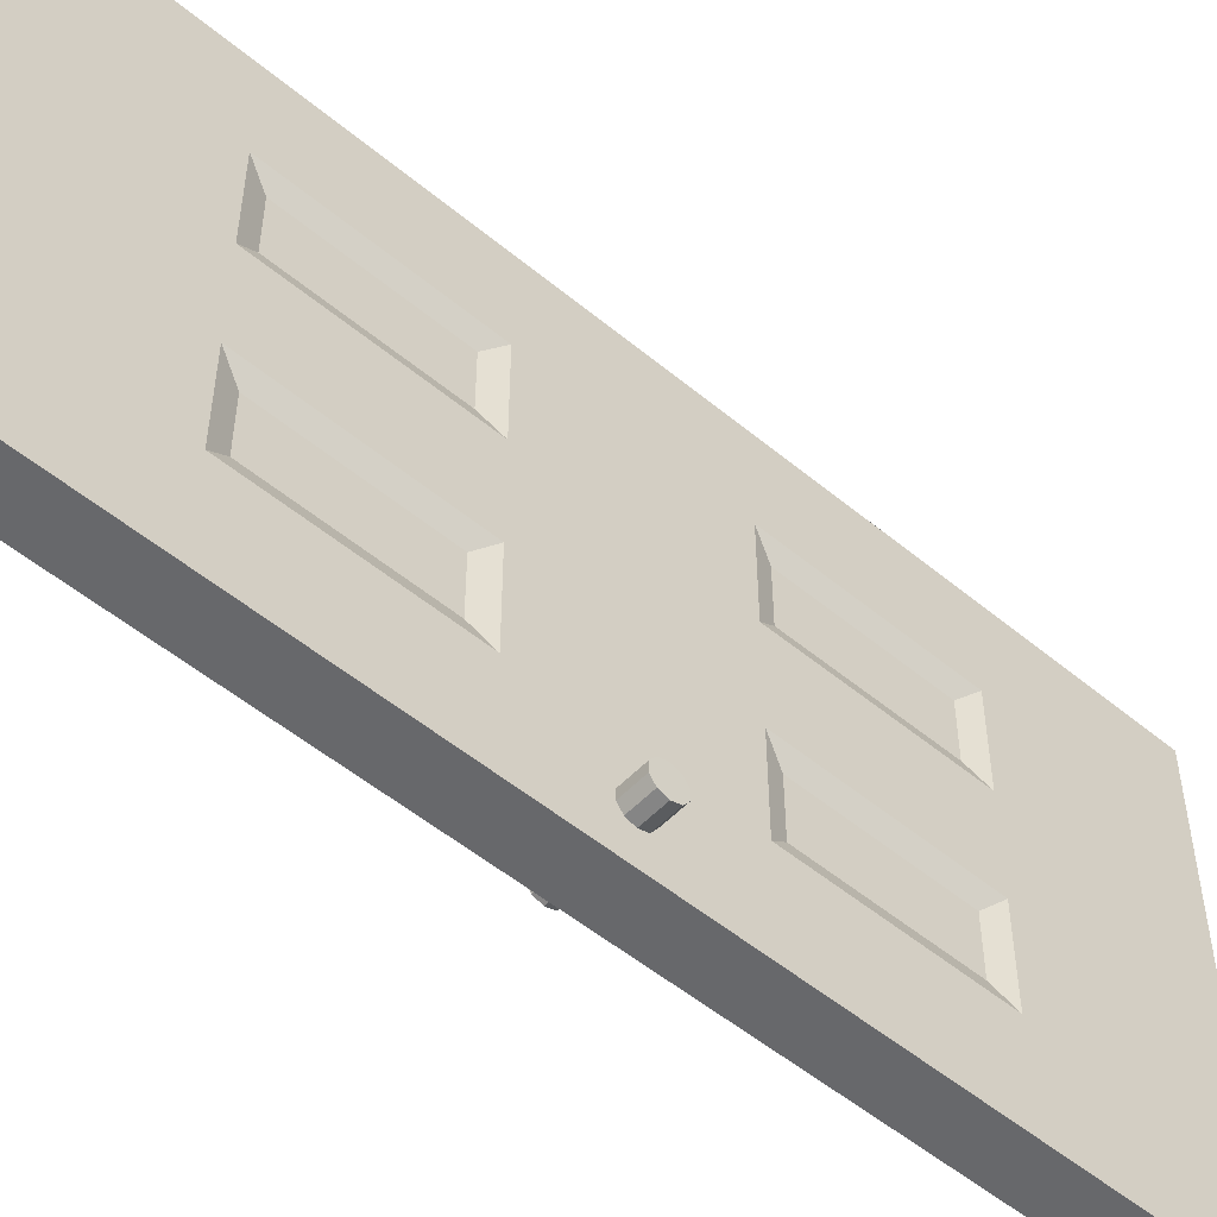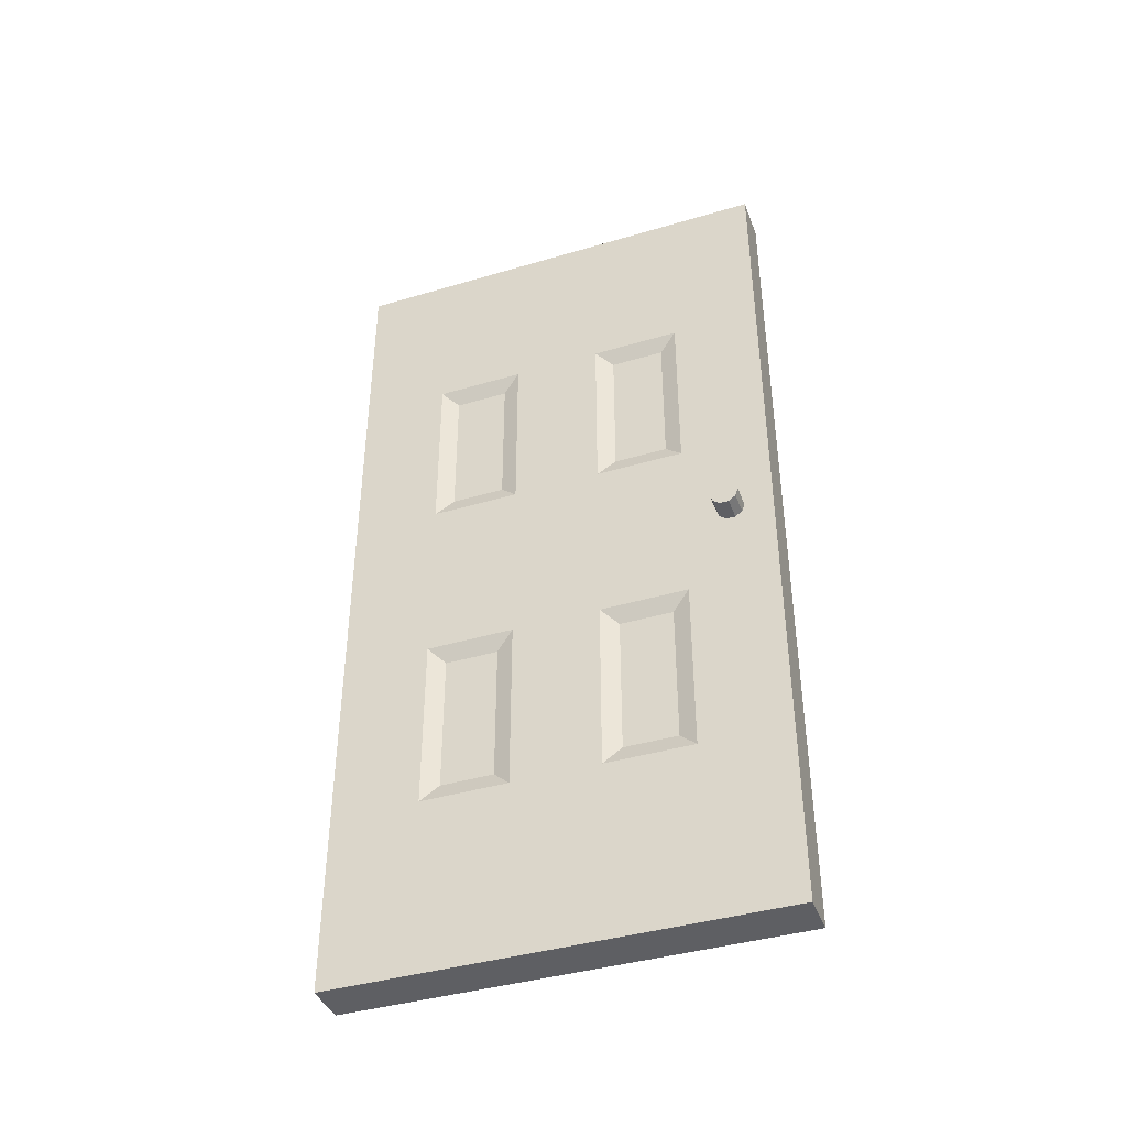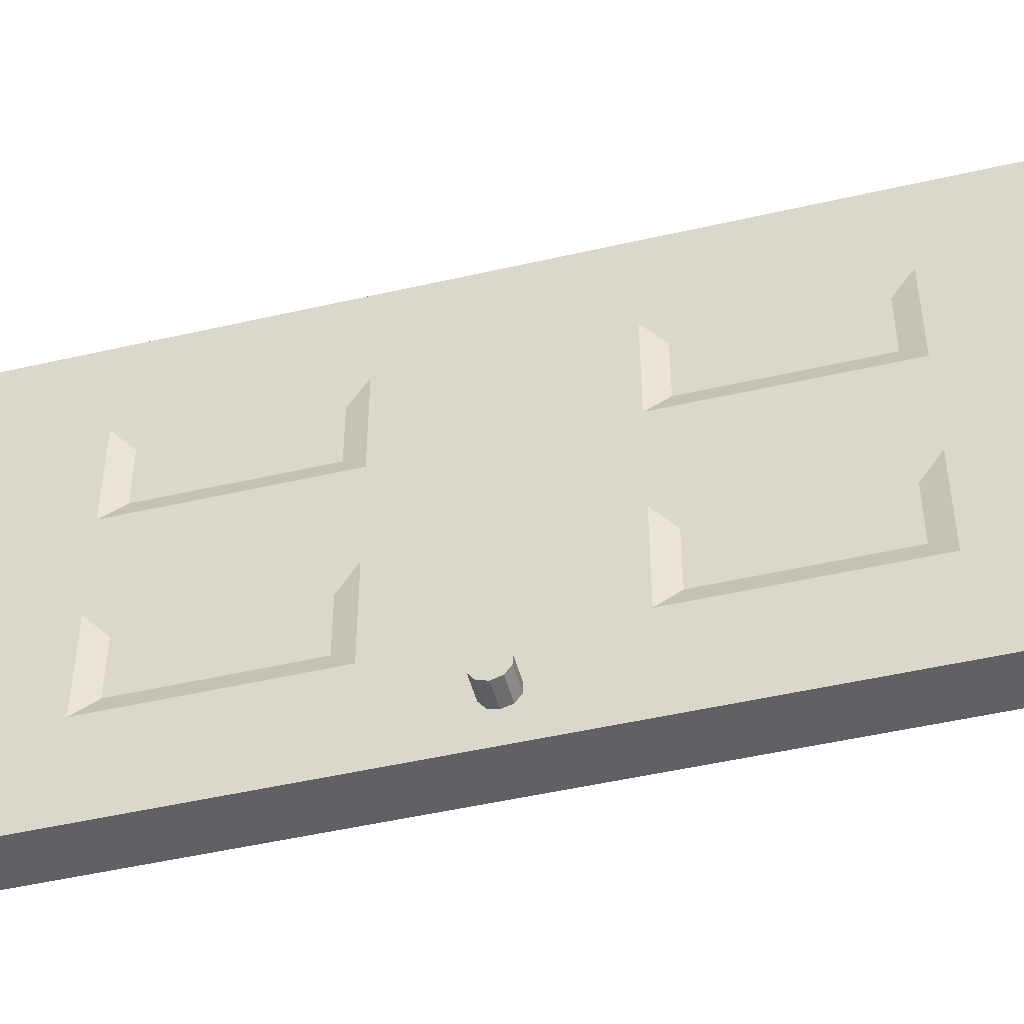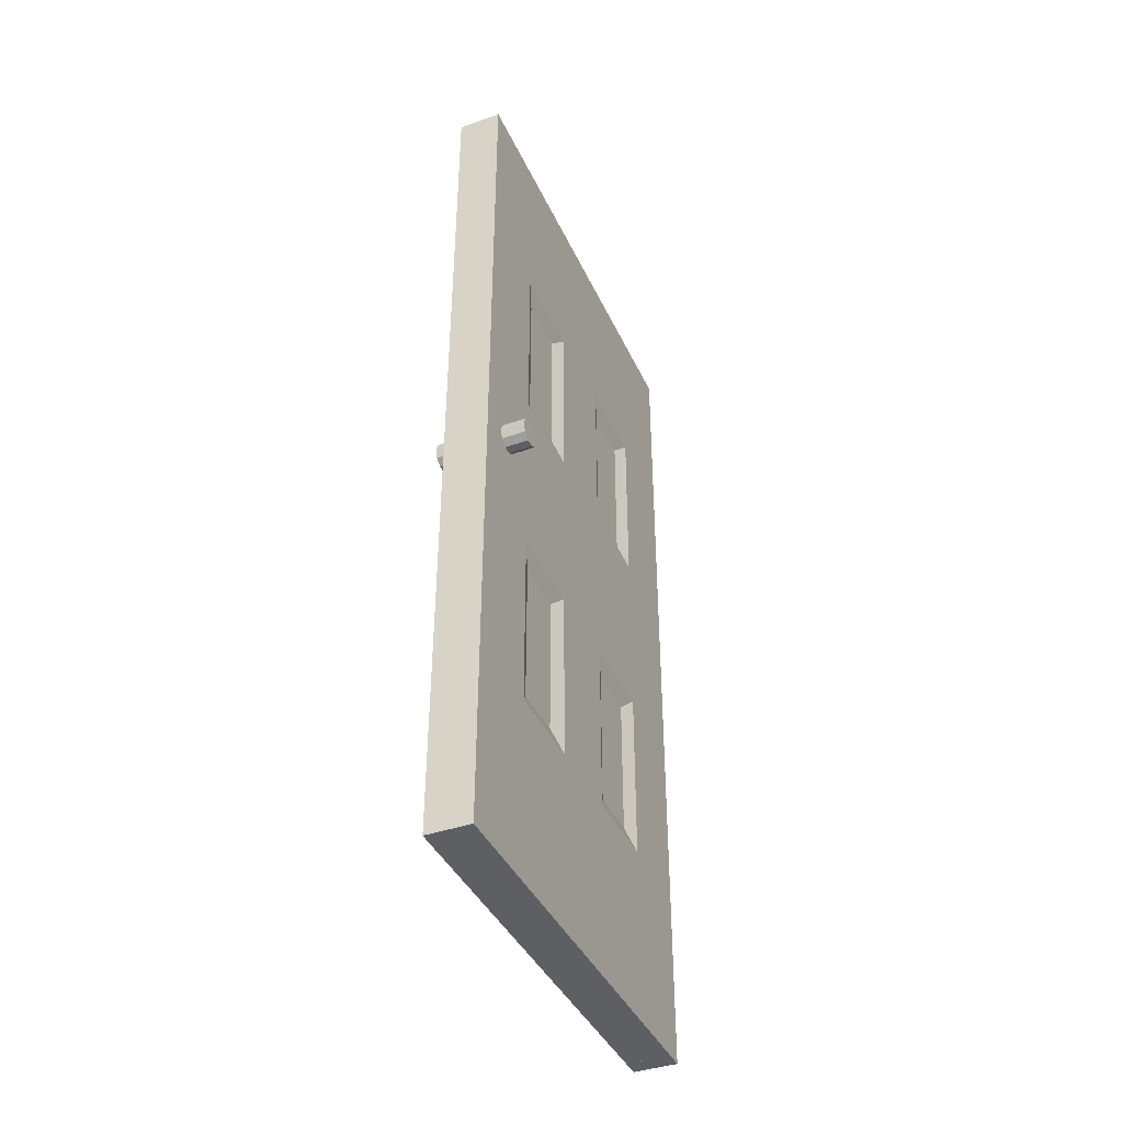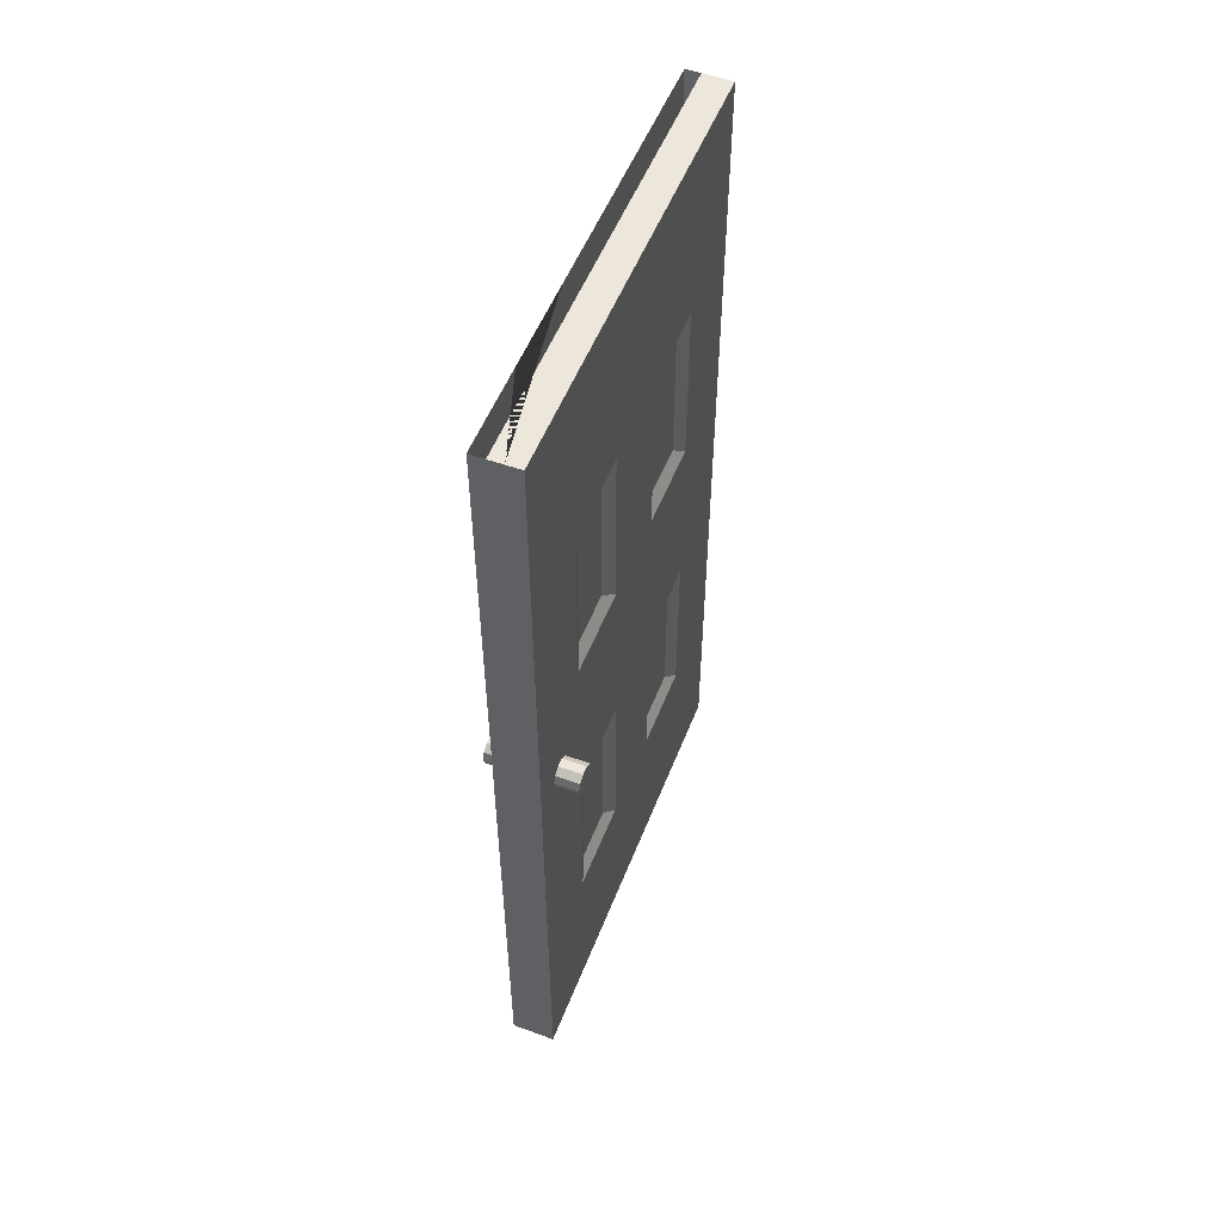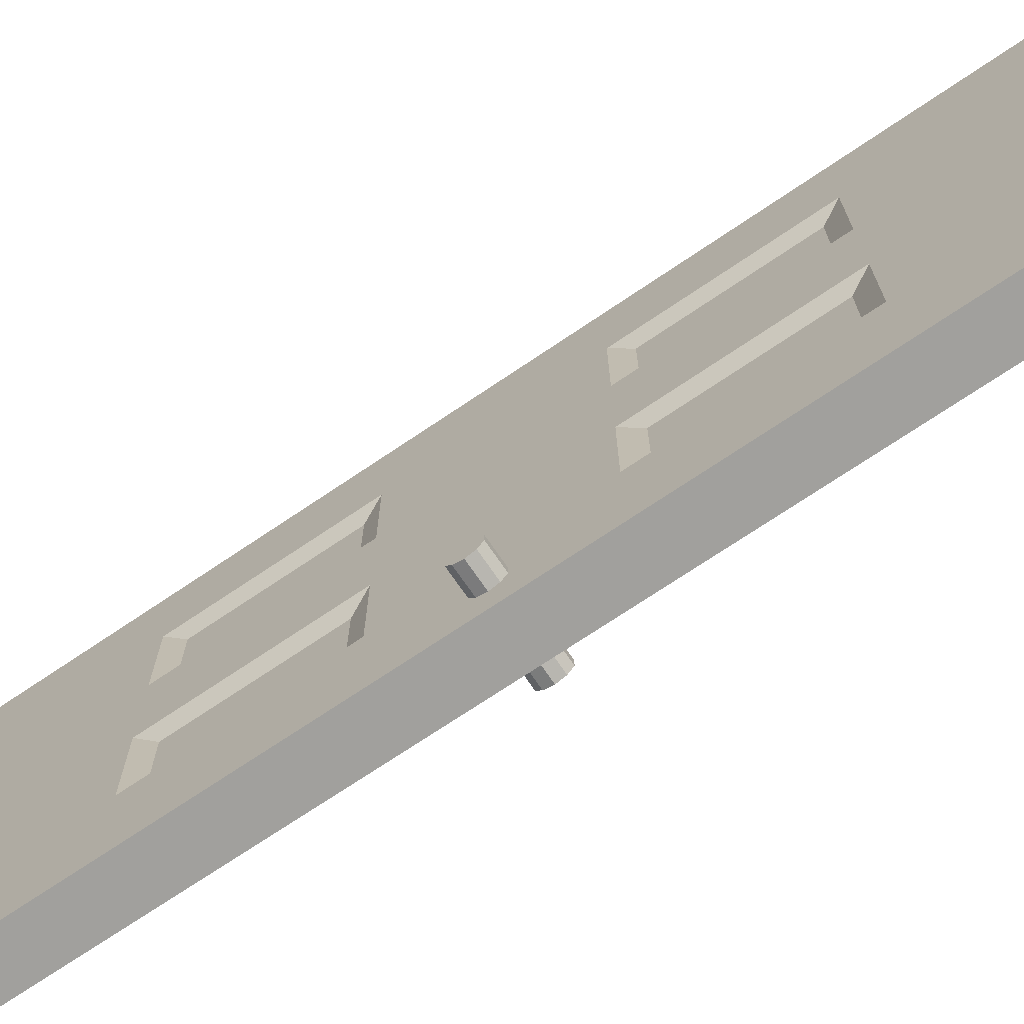
<metadata>
{"format":"obj","ext":"obj","renderer":"f3d","projection":"perspective","resolution":1024,"background":"white","views":[{"elev":-52.4,"azim":-131.8,"up":"+Z"},{"elev":-41.0,"azim":109.8,"up":"+Y"},{"elev":-48.8,"azim":-75.6,"up":"+Z"},{"elev":-40.5,"azim":-156.8,"up":"+Y"},{"elev":53.0,"azim":-158.9,"up":"+Y"},{"elev":-71.7,"azim":-55.9,"up":"+Z"}]}
</metadata>
<code>
g objMesh
v 0.1227 0.1165 0.9809
v 0.1227 28.87 0.981
v 0.1227 28.87 -13.34
v 0.1227 0.1165 -13.34
v 1.054 28.87 -13.34
v 1.054 23.12 -13.34
v 1.054 17.37 -13.34
v 1.054 11.62 -13.34
v 1.054 5.868 -13.34
v 1.054 0.1165 -13.34
v 1.054 0.1165 -1.883
v 1.054 5.868 -1.883
v 1.054 0.1165 0.9809
v 1.054 5.868 0.9809
v 1.054 23.12 0.981
v 1.054 28.87 0.981
v 1.054 11.62 0.981
v 1.054 17.37 0.981
v 1.054 0.1165 -4.746
v 1.054 0.1165 -7.61
v 1.054 0.1165 -10.47
v 1.054 28.87 -1.883
v 1.054 28.87 -4.746
v 1.054 28.87 -7.61
v 1.054 28.87 -10.47
v 1.054 5.868 -10.47
v 1.054 5.868 -7.61
v 1.054 5.868 -4.746
v 1.054 23.12 -10.47
v 1.054 17.37 -10.47
v 1.054 11.62 -10.47
v 1.054 23.12 -7.61
v 0.8482 17.94 -9.904
v 0.8482 22.55 -9.904
v 0.8482 17.94 -8.18
v 0.8482 22.55 -8.18
v 1.054 17.37 -7.61
v 1.054 11.62 -7.61
v 0.8482 6.437 -9.904
v 0.8482 11.05 -9.904
v 0.8482 11.05 -8.18
v 0.8482 6.437 -8.18
v 1.054 23.12 -4.746
v 1.054 17.37 -4.746
v 1.054 11.62 -4.746
v 1.054 23.12 -1.883
v 0.8482 17.94 -4.176
v 0.8482 22.55 -4.176
v 0.8482 17.94 -2.453
v 0.8482 22.55 -2.453
v 1.054 17.37 -1.883
v 1.054 11.62 -1.883
v 0.8482 6.437 -4.176
v 0.8482 11.05 -4.176
v 0.8482 11.05 -2.453
v 0.8482 6.437 -2.453
v 0.8966 14.27 -12.32
v 0.8955 14.54 -12.41
v 1.809 14.27 -12.32
v 1.807 14.54 -12.41
v 0.8976 14.1 -12.09
v 1.81 14.11 -12.09
v 0.8981 14.1 -11.81
v 1.81 14.11 -11.81
v 0.8979 14.27 -11.58
v 1.81 14.27 -11.58
v 0.8971 14.54 -11.5
v 1.809 14.54 -11.5
v 0.896 14.81 -11.58
v 1.808 14.81 -11.58
v 0.895 14.97 -11.81
v 1.807 14.97 -11.81
v 0.8945 14.97 -12.09
v 1.806 14.97 -12.1
v 1.807 14.81 -12.32
v 0.8947 14.8 -12.32
v 0.5802 28.87 -13.34
v 0.5802 28.87 0.981
v 0.5802 0.1165 0.9809
v 0.5802 0.1165 -13.34
v -0.351 28.87 -13.34
v -0.351 23.12 -13.34
v -0.351 17.37 -13.34
v -0.351 11.62 -13.34
v -0.351 5.868 -13.34
v -0.351 0.1165 -13.34
v -0.351 5.868 0.9809
v -0.351 5.868 -1.883
v -0.351 0.1165 0.9809
v -0.351 0.1165 -1.883
v -0.351 28.87 0.981
v -0.351 23.12 0.981
v -0.351 17.37 0.981
v -0.351 11.62 0.981
v -0.351 0.1165 -4.746
v -0.351 0.1165 -7.61
v -0.351 0.1165 -10.47
v -0.351 28.87 -1.883
v -0.351 28.87 -7.61
v -0.351 28.87 -4.746
v -0.351 28.87 -10.47
v -0.351 5.868 -10.47
v -0.351 5.868 -7.61
v -0.351 5.868 -4.746
v -0.351 23.12 -10.47
v -0.351 17.37 -10.47
v -0.351 11.62 -10.47
v -0.351 23.12 -7.61
v -0.1453 22.55 -8.18
v -0.1453 22.55 -9.904
v -0.1453 17.94 -8.18
v -0.1453 17.94 -9.904
v -0.351 17.37 -7.61
v -0.351 11.62 -7.61
v -0.1453 11.05 -8.18
v -0.1453 11.05 -9.904
v -0.1453 6.437 -9.904
v -0.1453 6.437 -8.18
v -0.351 23.12 -4.746
v -0.351 17.37 -4.746
v -0.351 11.62 -4.746
v -0.351 23.12 -1.883
v -0.1453 22.55 -2.453
v -0.1453 22.55 -4.176
v -0.1453 17.94 -2.453
v -0.1453 17.94 -4.176
v -0.351 17.37 -1.883
v -0.351 11.62 -1.883
v -0.1453 11.05 -2.453
v -0.1453 11.05 -4.176
v -0.1453 6.437 -4.176
v -0.1453 6.437 -2.453
v -1.104 14.54 -12.41
v -0.1925 14.54 -12.41
v -1.106 14.27 -12.32
v -0.1936 14.27 -12.32
v -0.1946 14.1 -12.09
v -1.107 14.11 -12.09
v -1.107 14.11 -11.81
v -0.1951 14.1 -11.81
v -0.1949 14.27 -11.58
v -1.107 14.27 -11.58
v -1.106 14.54 -11.5
v -0.1941 14.54 -11.5
v -0.193 14.81 -11.58
v -1.105 14.81 -11.58
v -1.104 14.97 -11.81
v -0.192 14.97 -11.81
v -1.103 14.97 -12.1
v -0.1915 14.97 -12.09
v -1.104 14.81 -12.32
v -0.1917 14.8 -12.32
f 1 2 3
f 3 4 1
f 3 5 6
f 7 3 6
f 3 8 4
f 7 8 3
f 9 10 4
f 8 9 4
f 11 12 13
f 14 13 12
f 15 16 2
f 17 18 1
f 15 2 18
f 17 1 14
f 1 18 2
f 1 13 14
f 13 1 11
f 19 11 1
f 1 4 19
f 20 4 21
f 4 20 19
f 10 21 4
f 16 22 23
f 23 22 24
f 16 23 25
f 24 3 25
f 24 25 23
f 10 9 21
f 26 21 9
f 21 26 20
f 27 20 26
f 20 27 19
f 28 19 27
f 19 28 12
f 12 11 19
f 6 5 25
f 25 29 6
f 7 6 29
f 29 30 7
f 8 7 30
f 30 31 8
f 9 8 26
f 31 26 8
f 29 25 32
f 24 32 25
f 33 34 35
f 36 35 34
f 31 30 37
f 37 38 31
f 39 40 41
f 41 42 39
f 32 24 23
f 23 43 32
f 37 32 43
f 43 44 37
f 38 37 44
f 44 45 38
f 27 38 28
f 45 28 38
f 43 23 46
f 22 46 23
f 47 48 49
f 50 49 48
f 45 44 51
f 51 52 45
f 53 54 55
f 55 56 53
f 46 22 16
f 16 15 46
f 51 46 15
f 15 18 51
f 52 51 17
f 18 17 51
f 12 52 14
f 17 14 52
f 29 34 30
f 33 30 34
f 31 40 26
f 39 26 40
f 37 35 36
f 36 32 37
f 27 42 41
f 41 38 27
f 43 48 47
f 47 44 43
f 45 54 28
f 53 28 54
f 51 49 46
f 50 46 49
f 12 56 55
f 55 52 12
f 32 36 29
f 34 29 36
f 30 33 35
f 35 37 30
f 38 41 40
f 40 31 38
f 26 39 42
f 42 27 26
f 46 50 48
f 48 43 46
f 44 47 49
f 49 51 44
f 52 55 45
f 54 45 55
f 28 53 56
f 56 12 28
f 57 58 59
f 60 59 58
f 61 57 59
f 59 62 61
f 63 61 62
f 62 64 63
f 65 63 64
f 64 66 65
f 67 65 68
f 66 68 65
f 69 67 68
f 68 70 69
f 71 69 72
f 70 72 69
f 73 71 74
f 72 74 71
f 62 59 68
f 62 66 64
f 66 62 68
f 59 60 68
f 60 75 72
f 60 72 70
f 72 75 74
f 60 70 68
f 58 76 60
f 75 60 76
f 76 73 74
f 74 75 76
f 76 58 69
f 76 71 73
f 71 76 69
f 58 67 69
f 57 61 65
f 57 65 67
f 65 61 63
f 57 67 58
f 77 78 79
f 79 80 77
f 81 77 82
f 83 82 77
f 77 84 83
f 84 80 85
f 80 84 77
f 86 85 80
f 87 88 89
f 90 89 88
f 91 92 78
f 78 93 94
f 93 78 92
f 94 87 79
f 89 79 87
f 94 79 78
f 79 89 90
f 95 79 90
f 79 95 80
f 95 96 80
f 97 86 80
f 96 97 80
f 98 91 78
f 99 100 77
f 98 78 100
f 99 77 101
f 77 100 78
f 77 81 101
f 102 85 97
f 86 97 85
f 103 102 96
f 97 96 102
f 104 103 95
f 96 95 103
f 88 104 95
f 95 90 88
f 101 81 82
f 82 105 101
f 105 82 83
f 83 106 105
f 106 83 84
f 84 107 106
f 107 84 102
f 85 102 84
f 99 101 108
f 105 108 101
f 109 110 111
f 112 111 110
f 113 106 107
f 107 114 113
f 115 116 117
f 117 118 115
f 100 99 108
f 108 119 100
f 119 108 113
f 113 120 119
f 120 113 114
f 114 121 120
f 121 114 104
f 103 104 114
f 98 100 122
f 119 122 100
f 123 124 125
f 126 125 124
f 127 120 121
f 121 128 127
f 129 130 131
f 131 132 129
f 91 98 122
f 122 92 91
f 92 122 127
f 127 93 92
f 93 127 94
f 128 94 127
f 94 128 87
f 88 87 128
f 106 112 110
f 110 105 106
f 102 117 116
f 116 107 102
f 108 109 111
f 111 113 108
f 114 115 118
f 118 103 114
f 120 126 124
f 124 119 120
f 104 131 130
f 130 121 104
f 122 123 125
f 125 127 122
f 128 129 132
f 132 88 128
f 105 110 109
f 109 108 105
f 113 111 112
f 112 106 113
f 107 116 115
f 115 114 107
f 103 118 117
f 117 102 103
f 119 124 123
f 123 122 119
f 127 125 126
f 126 120 127
f 121 130 129
f 129 128 121
f 88 132 131
f 131 104 88
f 133 134 135
f 136 135 134
f 135 136 137
f 137 138 135
f 138 137 139
f 140 139 137
f 139 140 141
f 141 142 139
f 142 141 143
f 144 143 141
f 143 144 145
f 145 146 143
f 146 145 147
f 148 147 145
f 147 148 149
f 150 149 148
f 133 135 147
f 133 149 151
f 149 133 147
f 135 138 147
f 138 139 143
f 138 143 146
f 143 139 142
f 138 146 147
f 151 152 133
f 134 133 152
f 149 150 152
f 152 151 149
f 136 134 141
f 136 140 137
f 140 136 141
f 134 152 141
f 152 150 144
f 150 145 144
f 145 150 148
f 152 144 141

</code>
